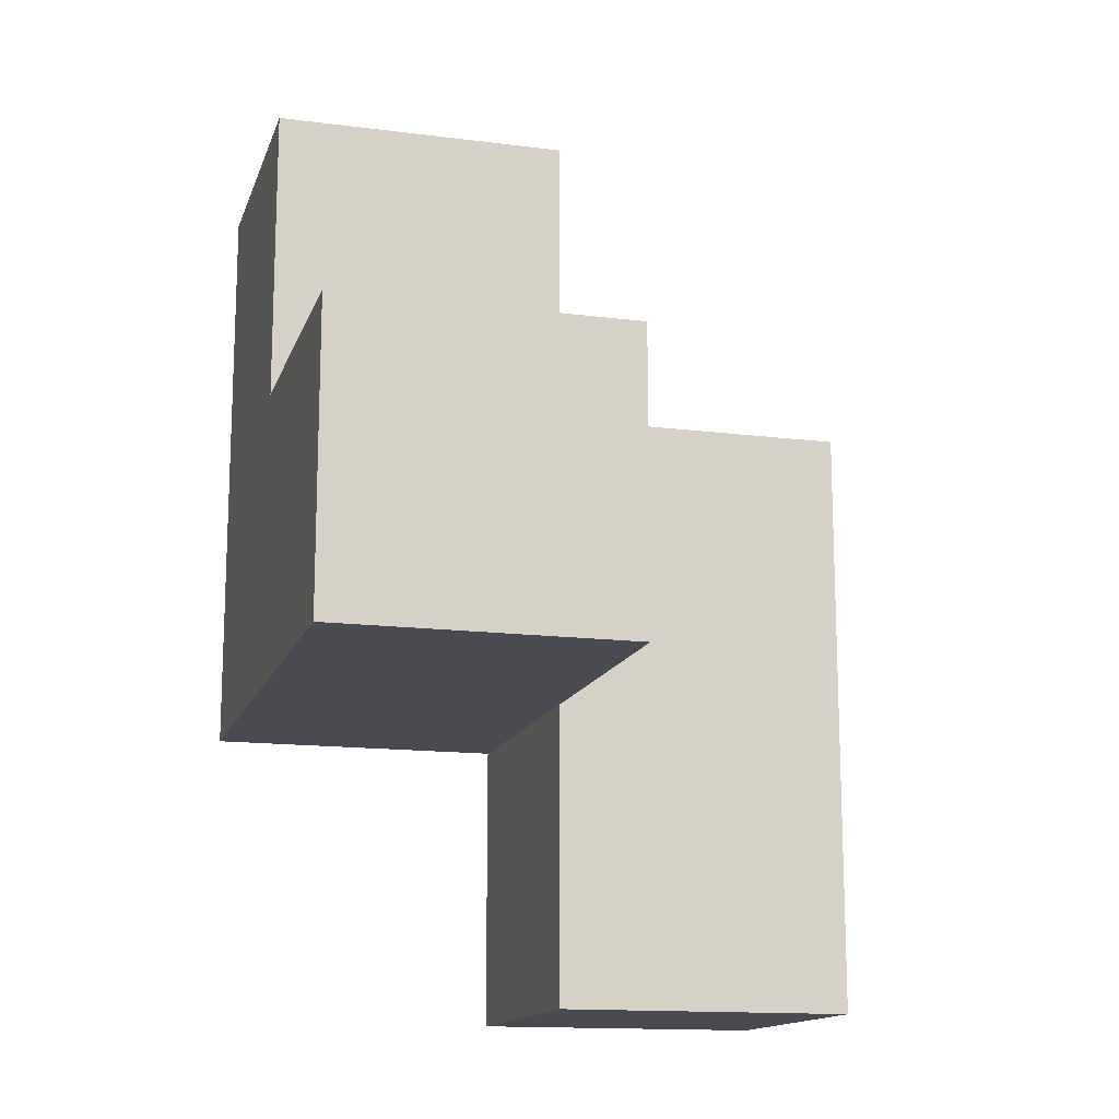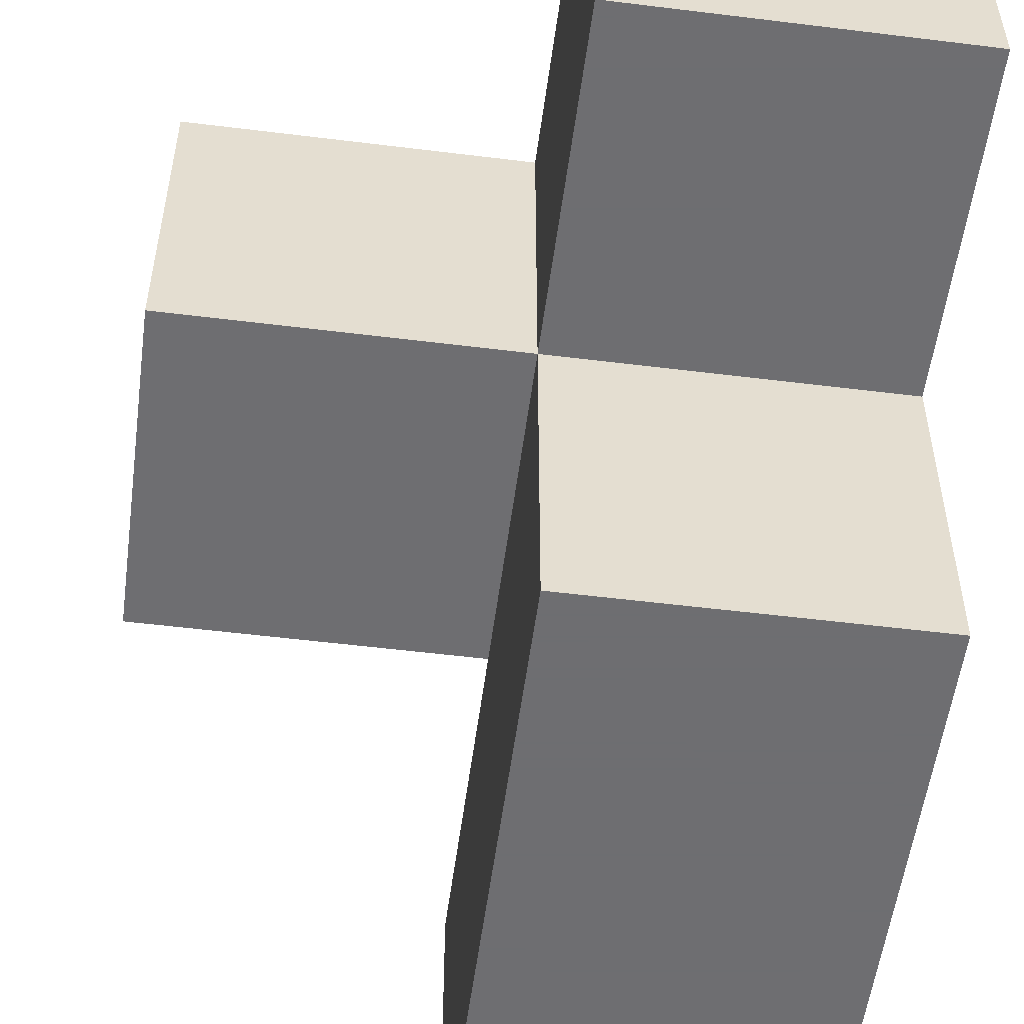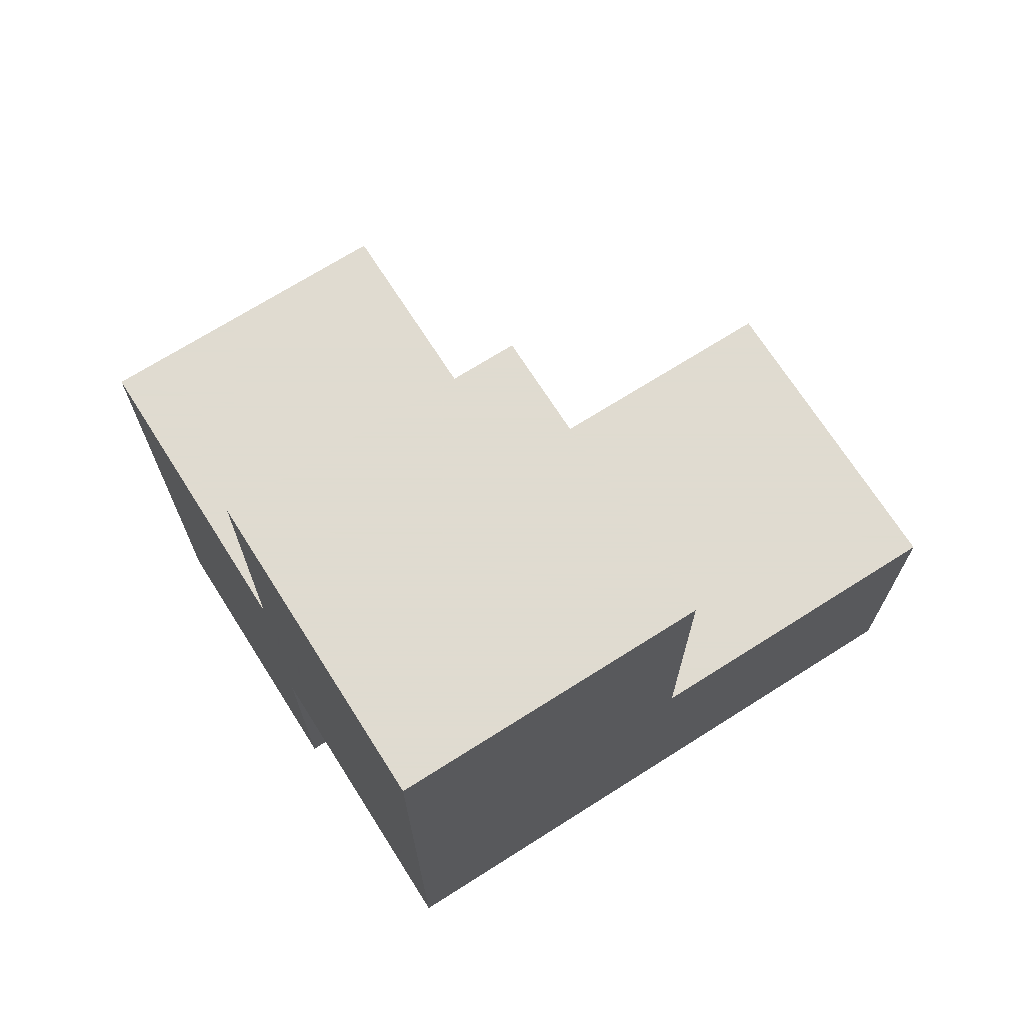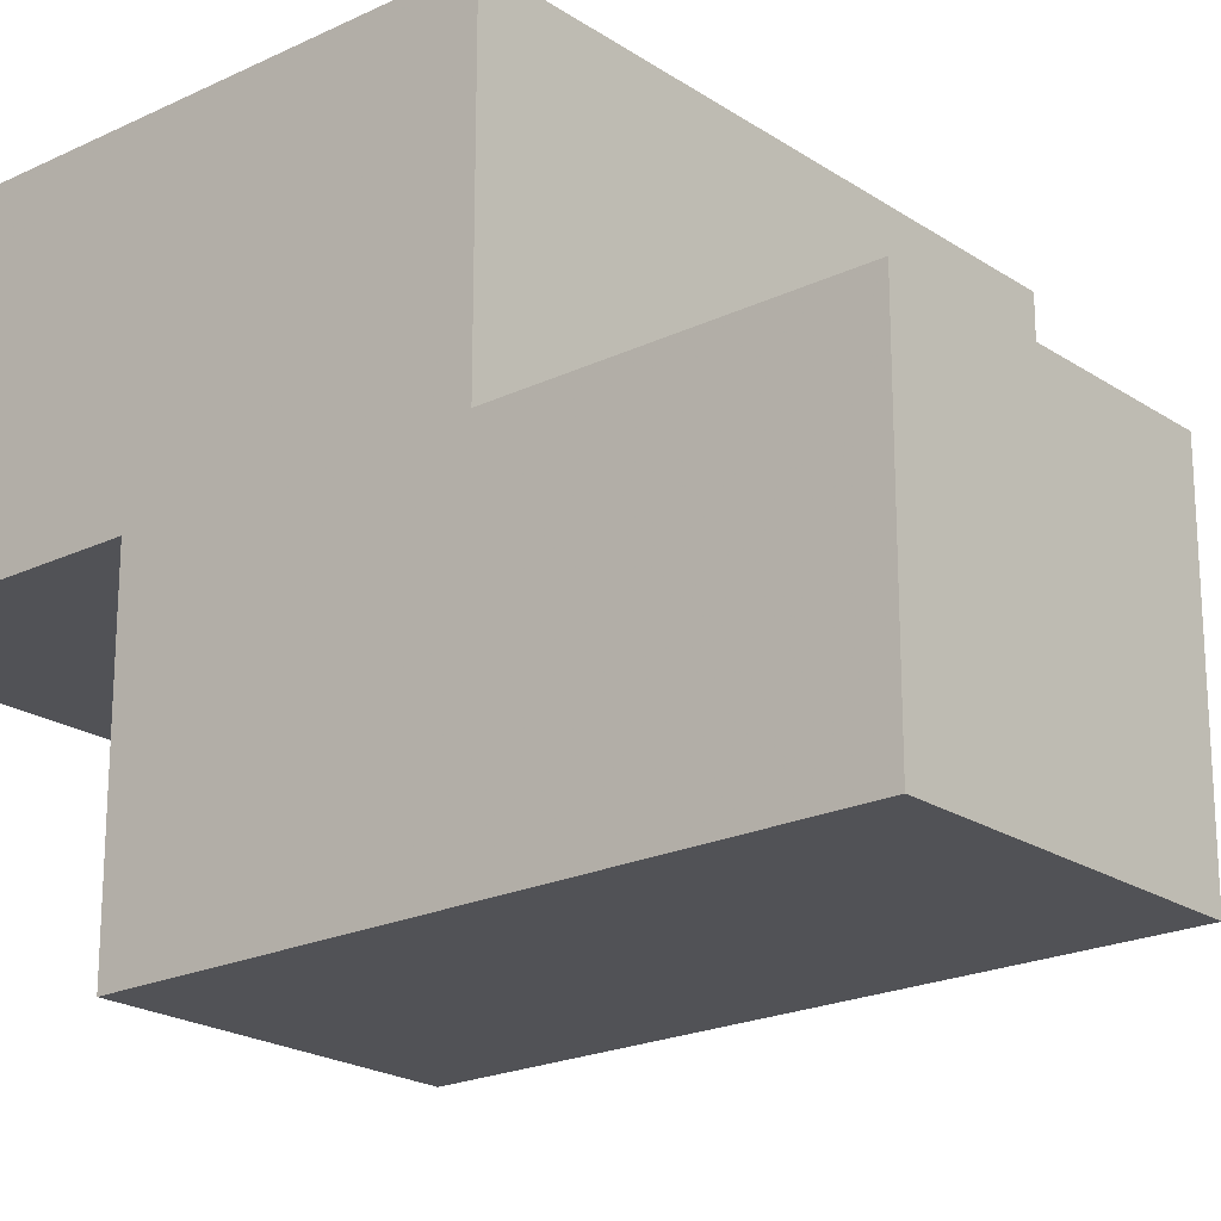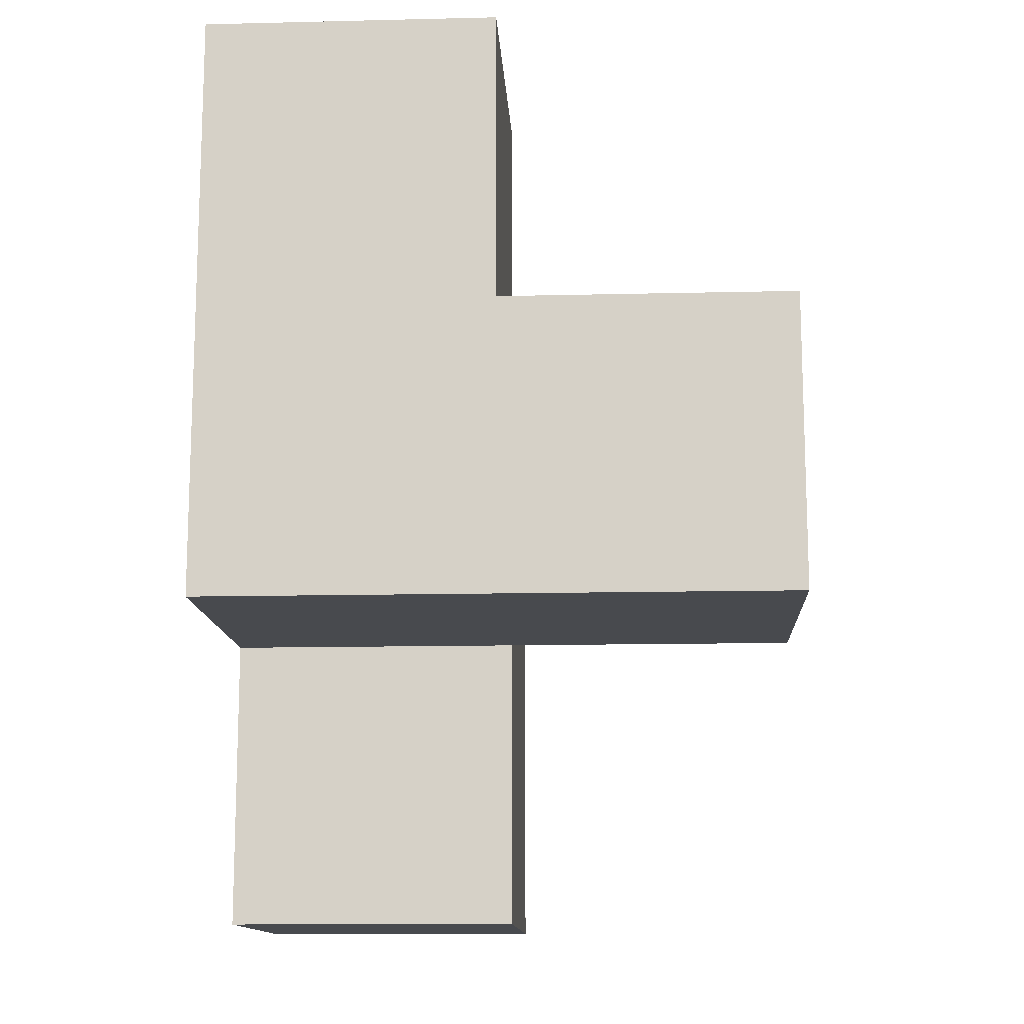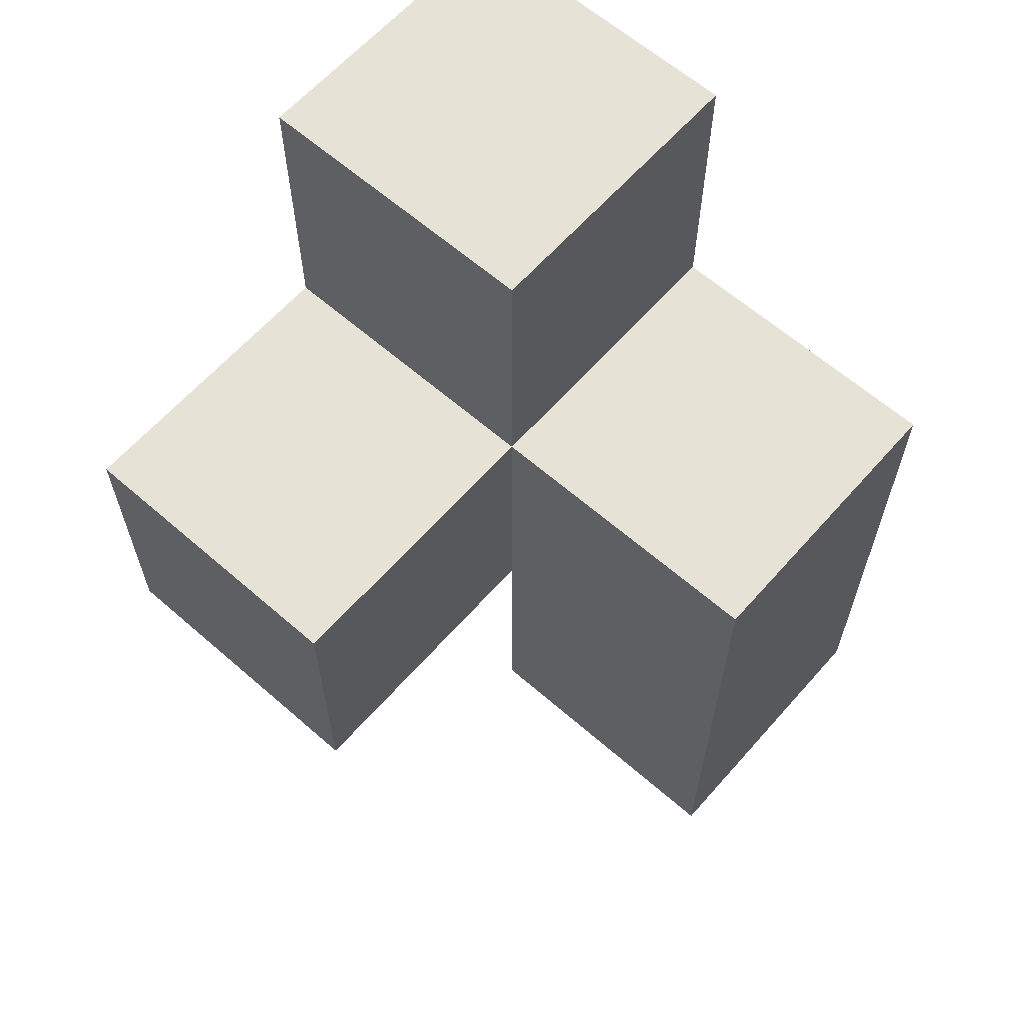
<metadata>
{"format":"obj","ext":"obj","renderer":"f3d","projection":"perspective","resolution":1024,"background":"white","views":[{"elev":-14.5,"azim":-105.5,"up":"+Z"},{"elev":-54.4,"azim":-7.5,"up":"+Y"},{"elev":70.2,"azim":147.6,"up":"+Z"},{"elev":-21.2,"azim":130.5,"up":"+Y"},{"elev":-13.1,"azim":-176.9,"up":"+Z"},{"elev":62.9,"azim":-48.6,"up":"+Z"}]}
</metadata>
<code>
v 2.002 0.01083 1.995
v 2.002 1.991 1.995
v 2.002 1.001 0.015
v 2.002 1.001 2.985
v 2.992 1.991 1.005
v 1.012 1.991 1.995
v 2.992 1.001 1.995
v 2.992 0.01083 0.015
v 2.002 0.01083 1.005
v 2.002 1.001 1.995
v 2.002 1.991 1.005
v 2.992 1.001 1.005
v 1.012 1.991 1.005
v 2.992 1.991 2.985
v 1.012 1.001 1.995
v 2.992 0.01083 1.995
v 2.002 0.01083 0.015
v 2.002 1.991 2.985
v 2.002 1.001 1.005
v 2.992 1.001 2.985
v 2.992 1.991 1.995
v 2.992 1.001 0.015
v 2.992 0.01083 1.005
v 1.012 1.001 1.005
f 12 19 5
f 11 5 19
f 5 11 21
f 2 21 11
f 12 5 7
f 21 7 5
f 4 20 18
f 14 18 20
f 10 7 4
f 20 4 7
f 21 2 14
f 18 14 2
f 2 10 18
f 4 18 10
f 7 21 20
f 14 20 21
f 1 16 10
f 7 10 16
f 9 23 1
f 16 1 23
f 19 9 10
f 1 10 9
f 23 12 16
f 7 16 12
f 19 24 11
f 13 11 24
f 15 10 6
f 2 6 10
f 24 19 15
f 10 15 19
f 11 13 2
f 6 2 13
f 13 24 6
f 15 6 24
f 8 17 22
f 3 22 17
f 17 8 9
f 23 9 8
f 22 3 12
f 19 12 3
f 3 17 19
f 9 19 17
f 8 22 23
f 12 23 22

</code>
